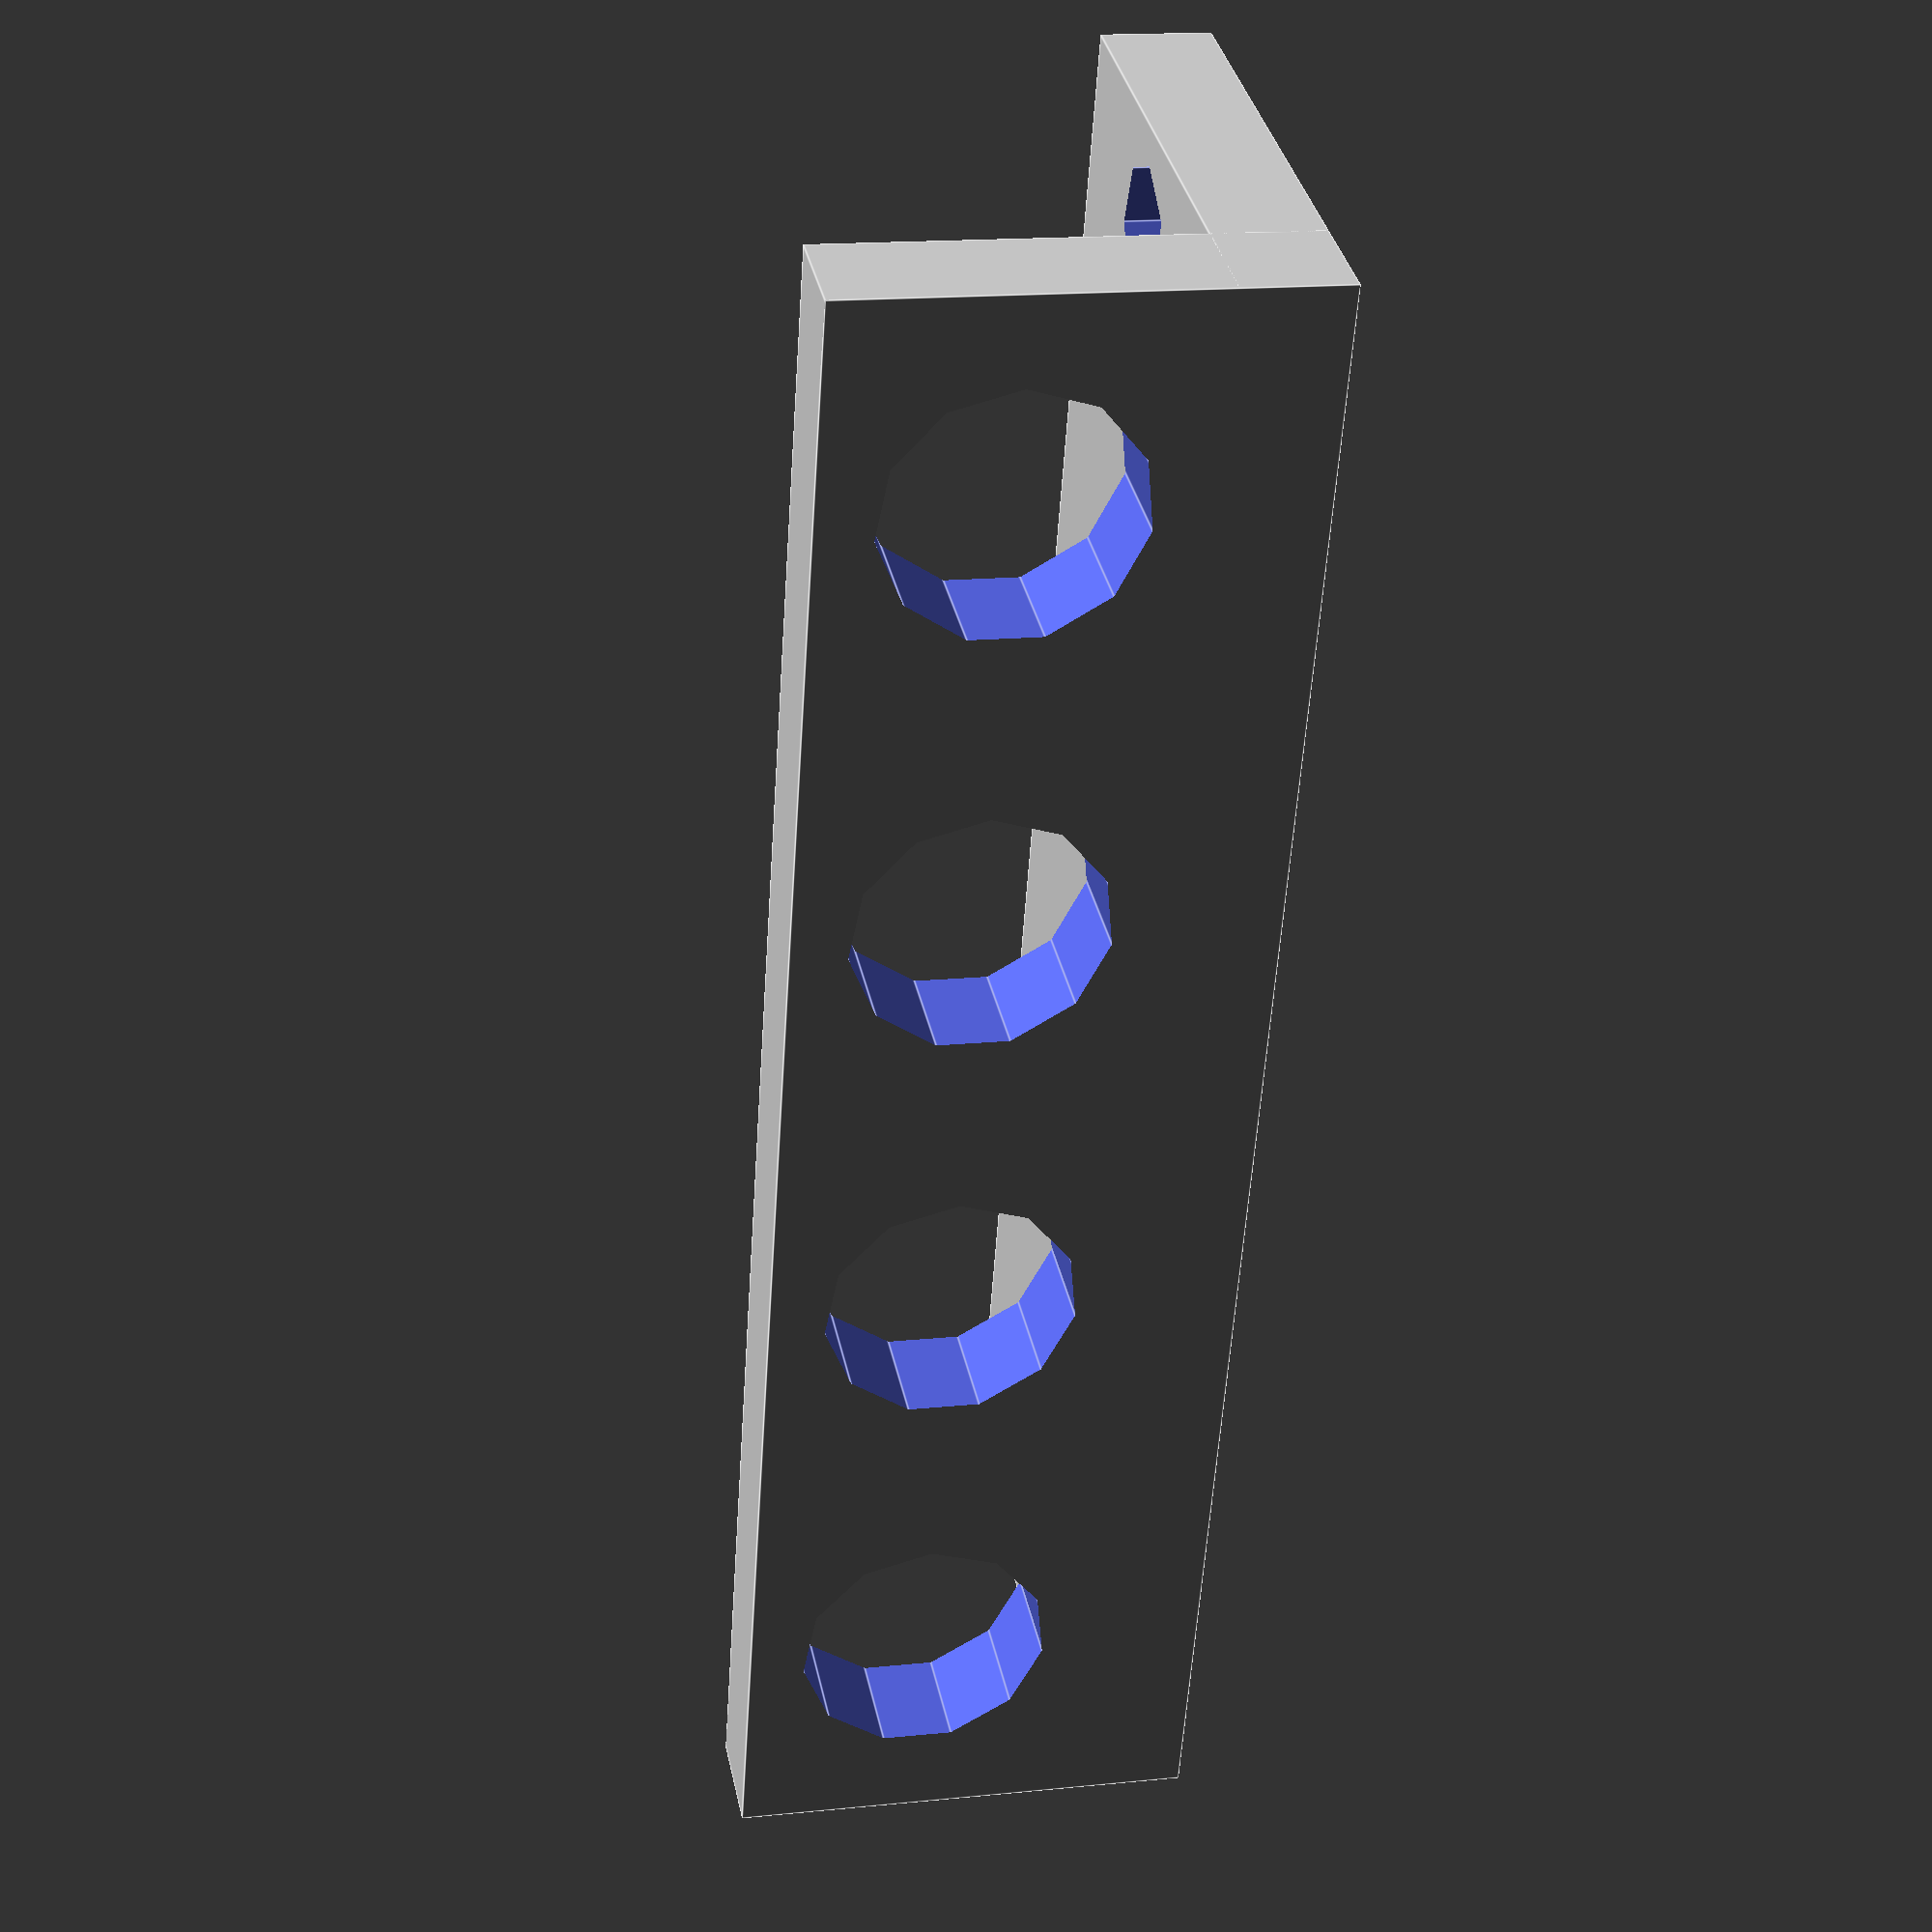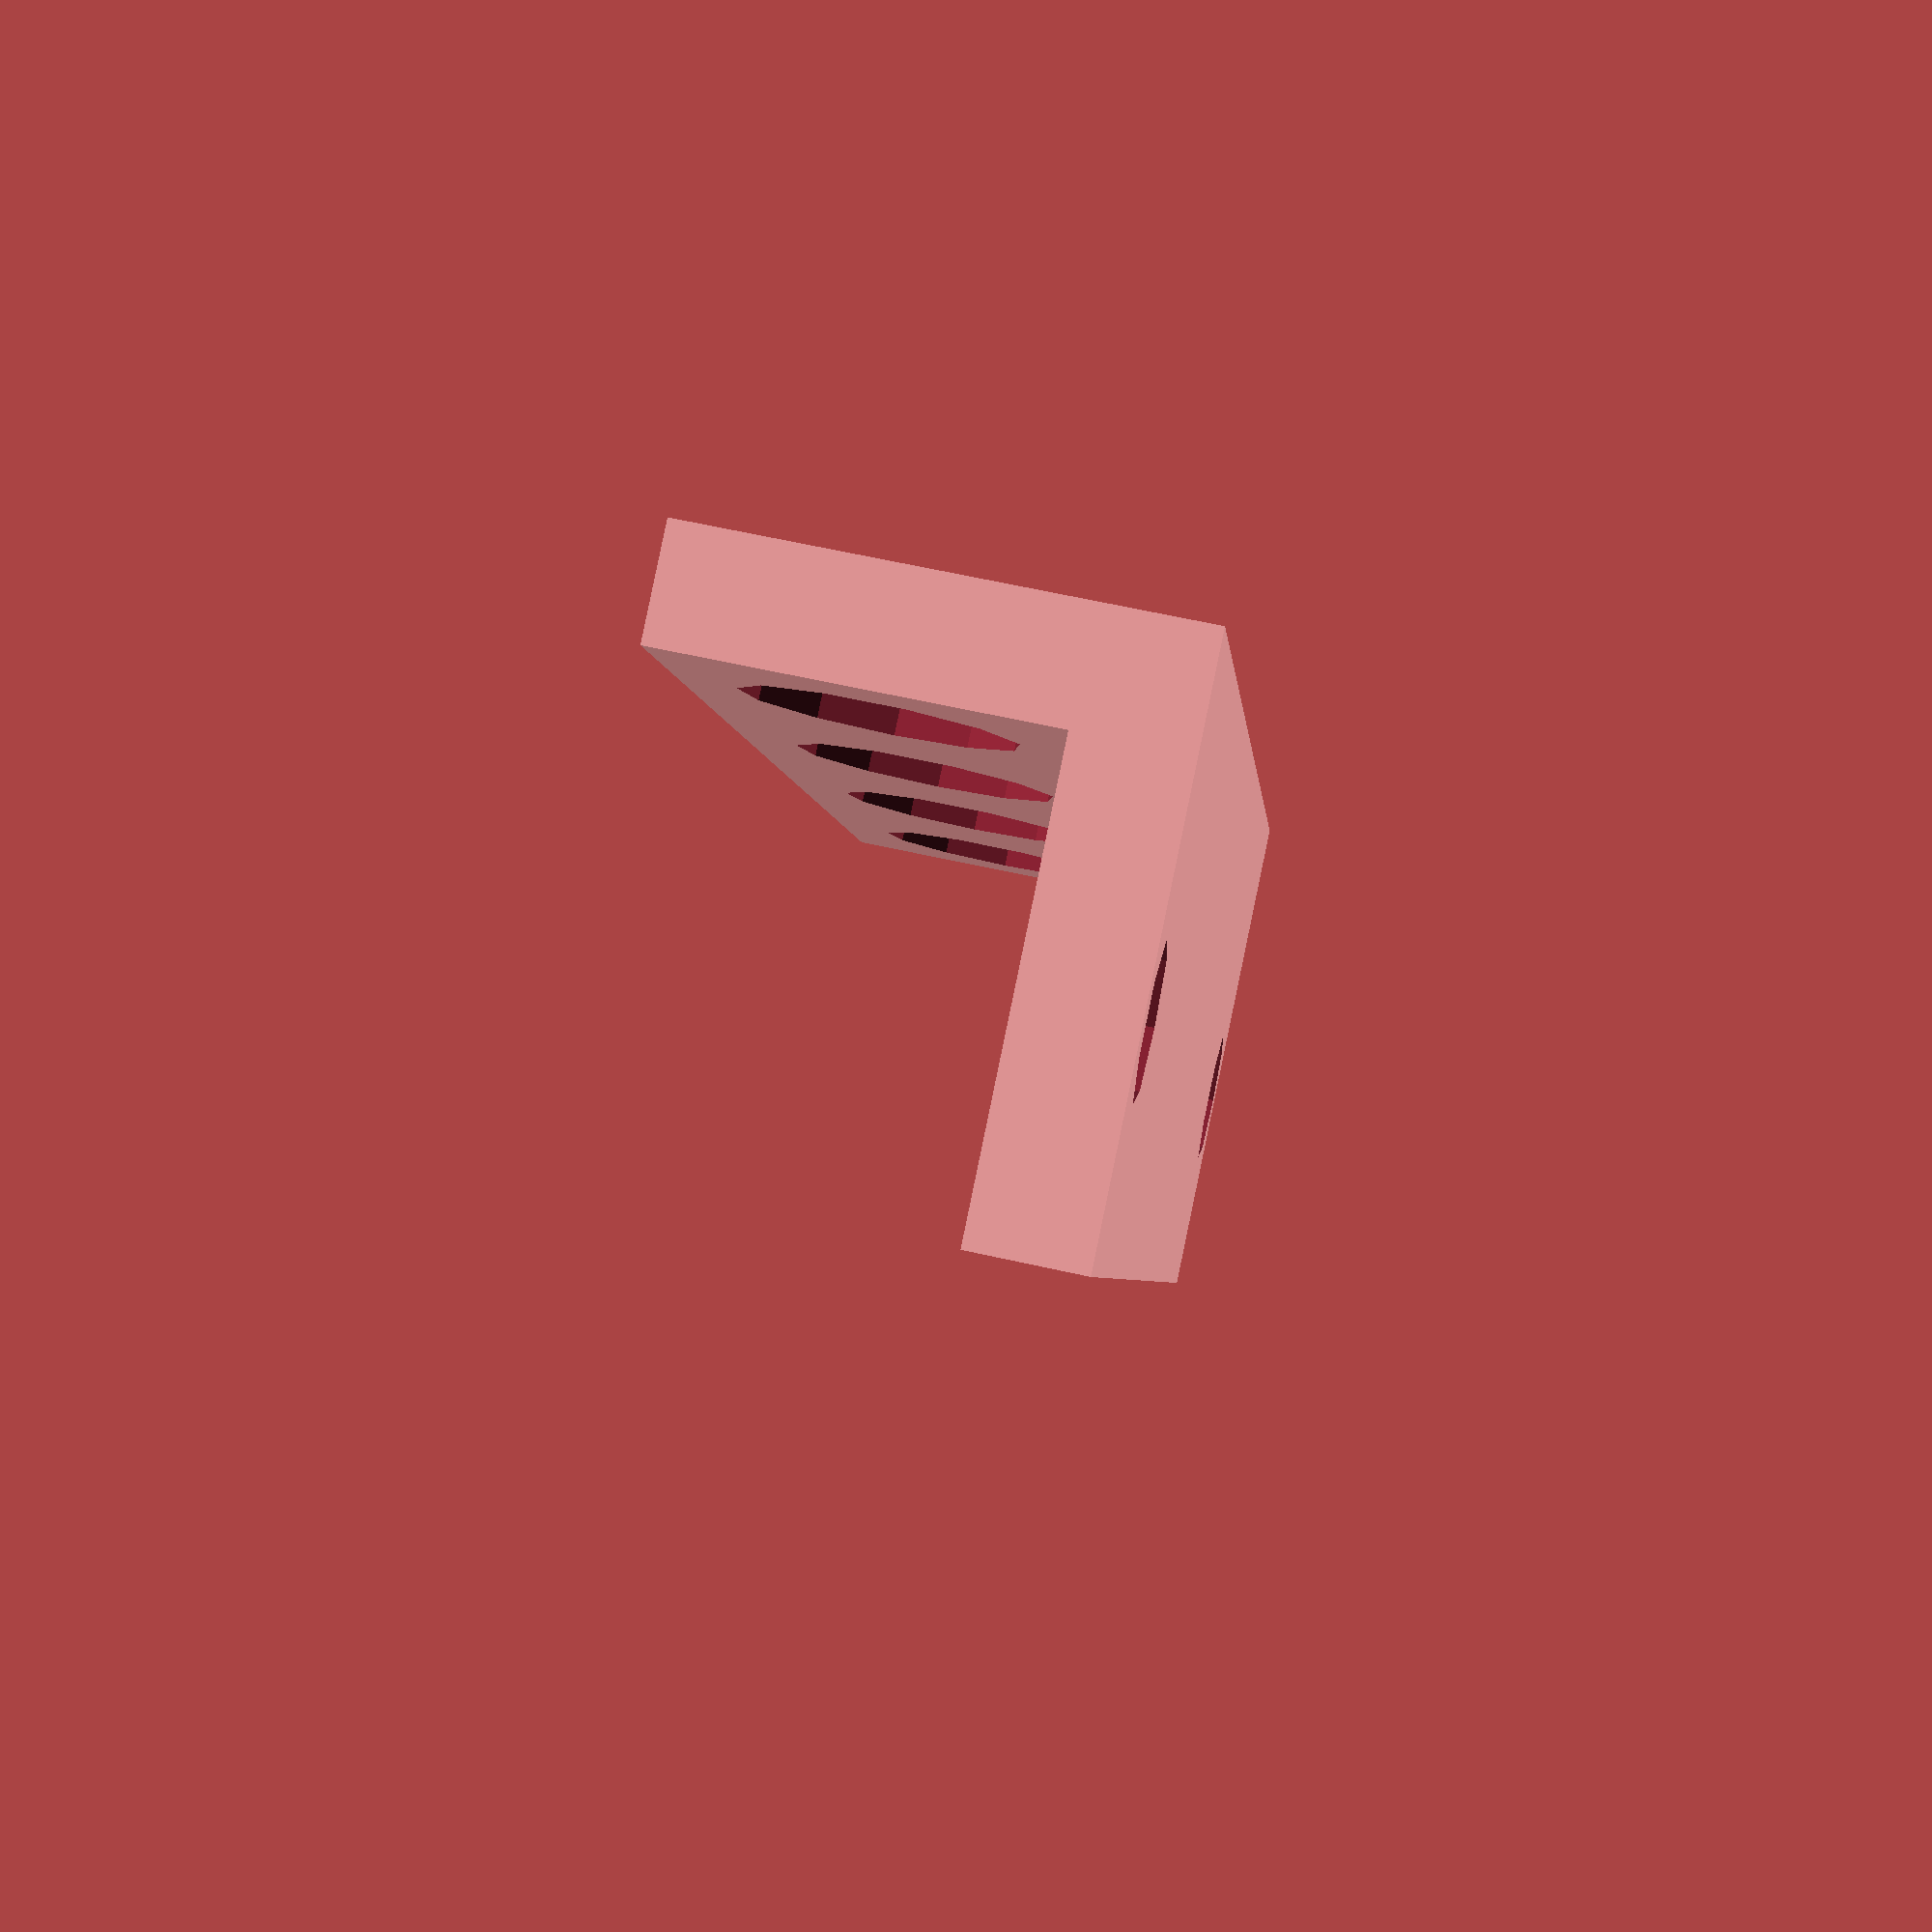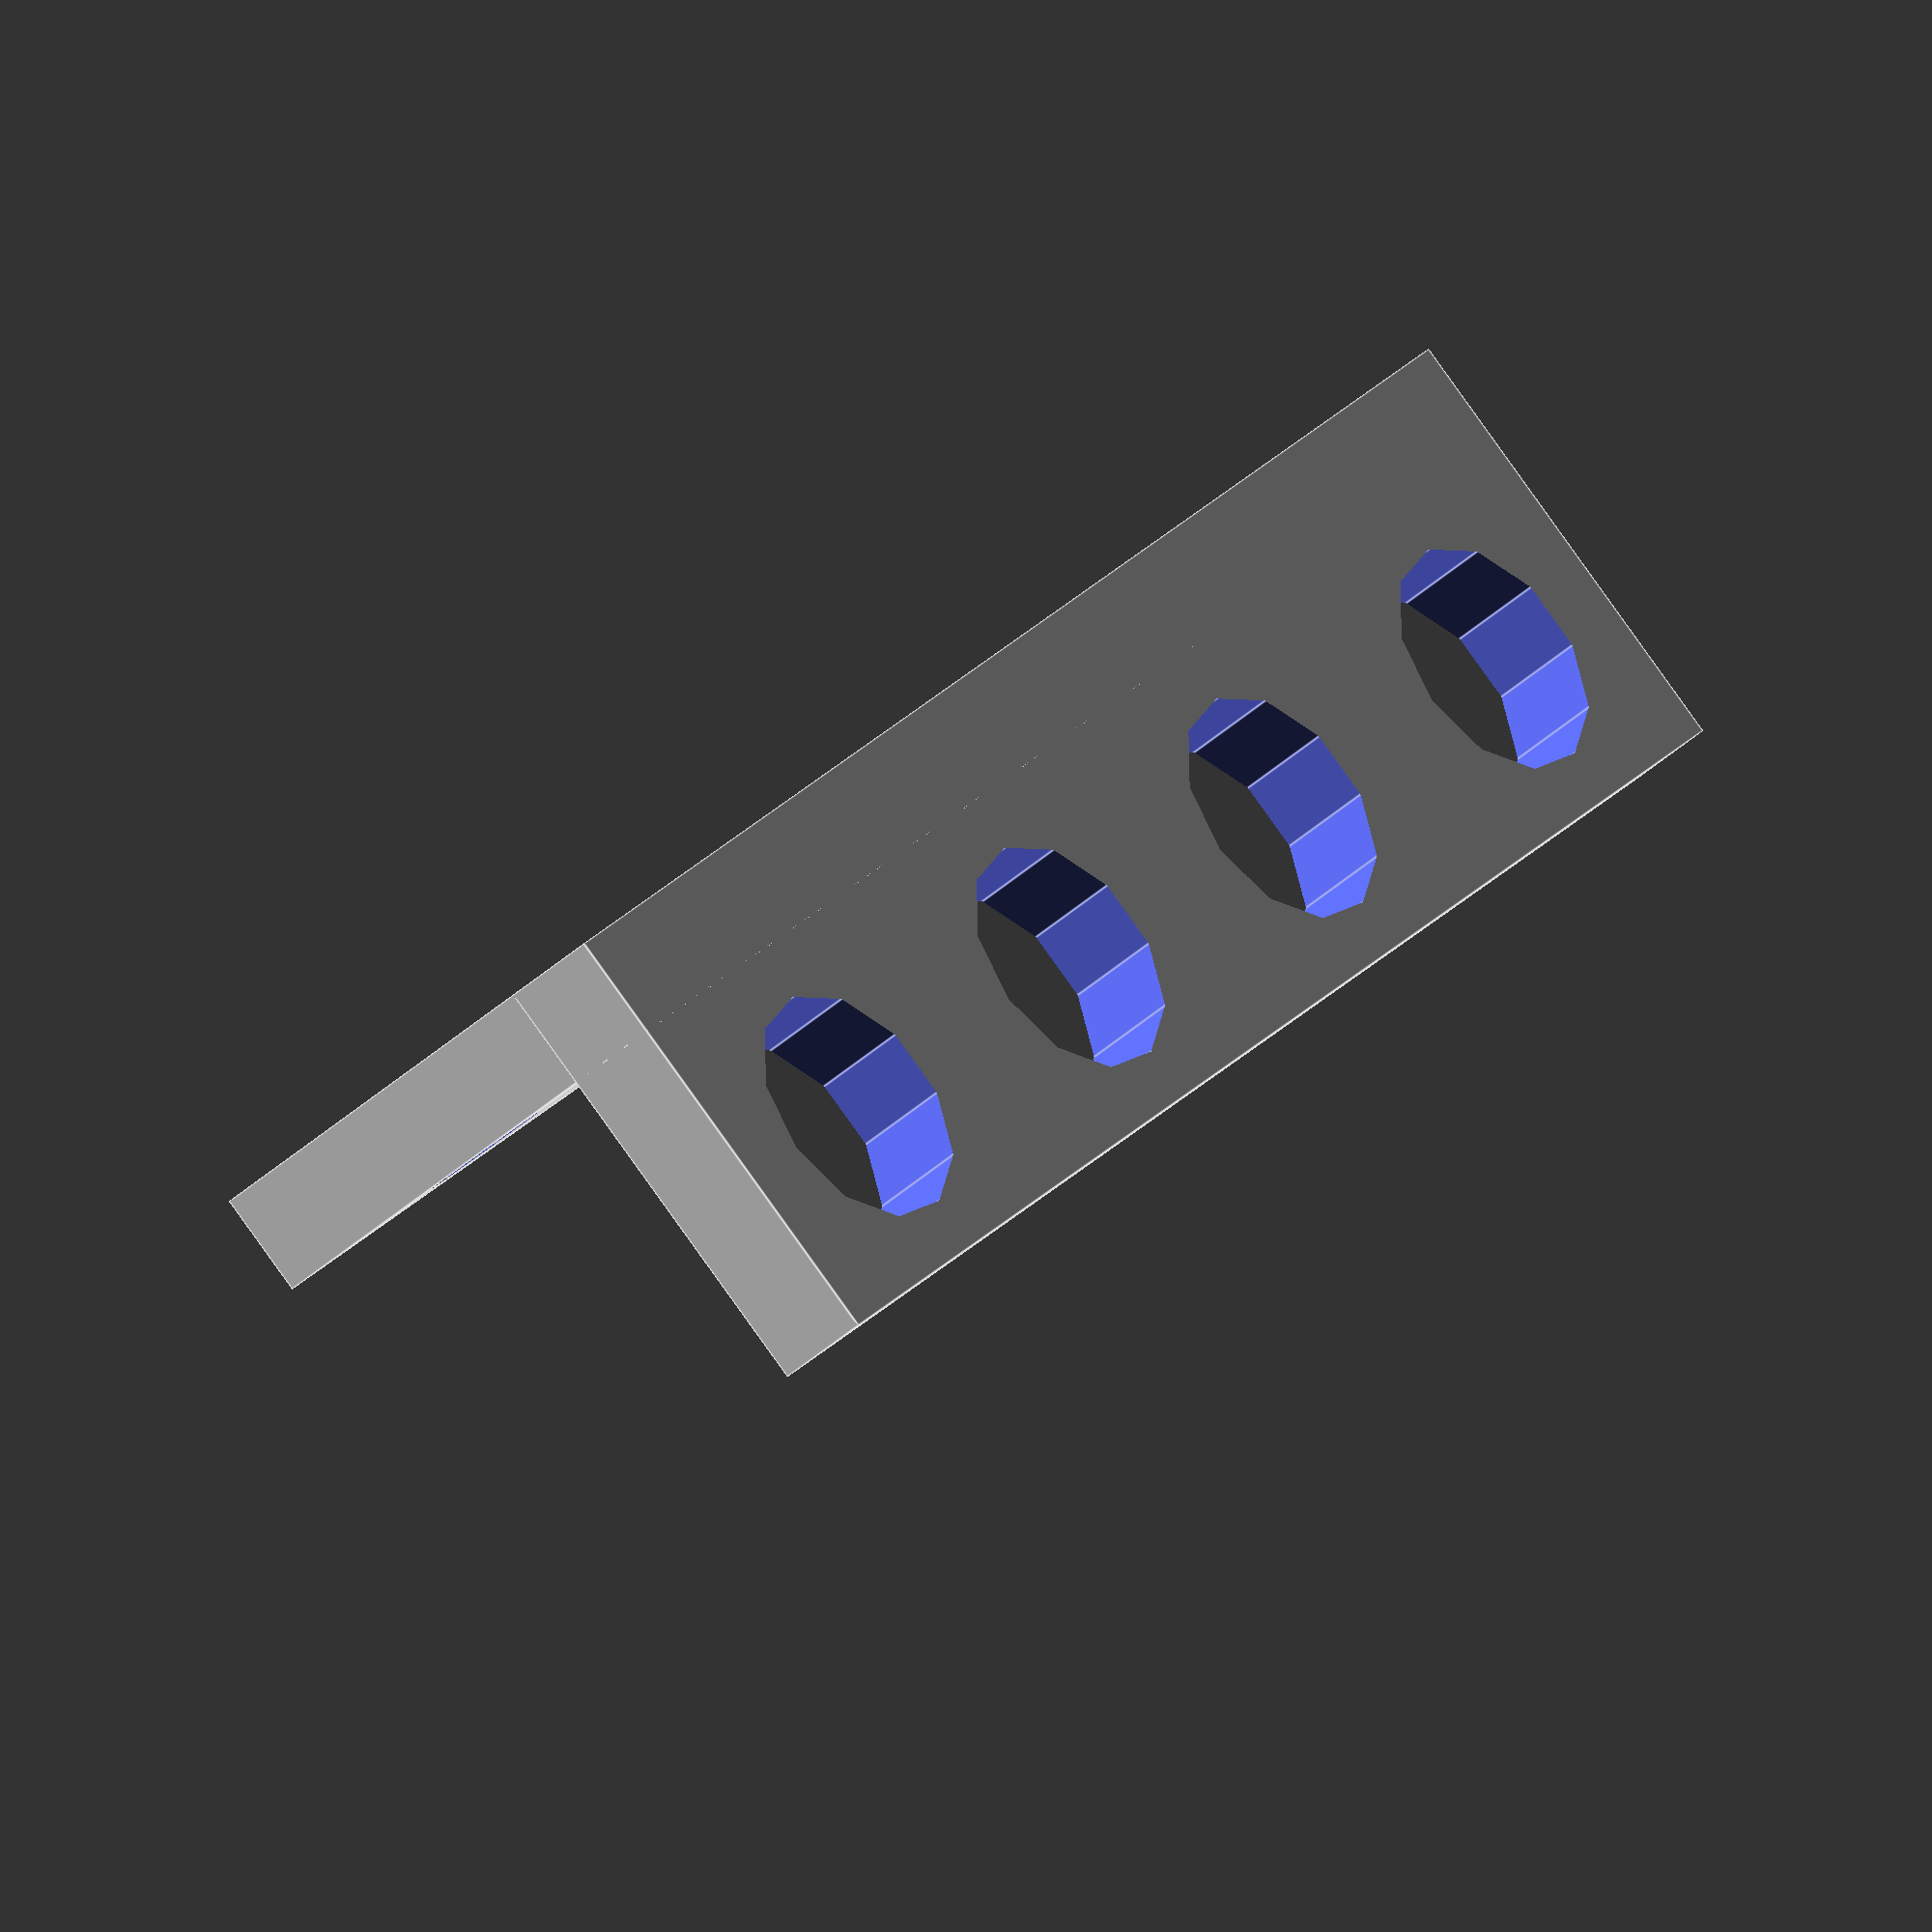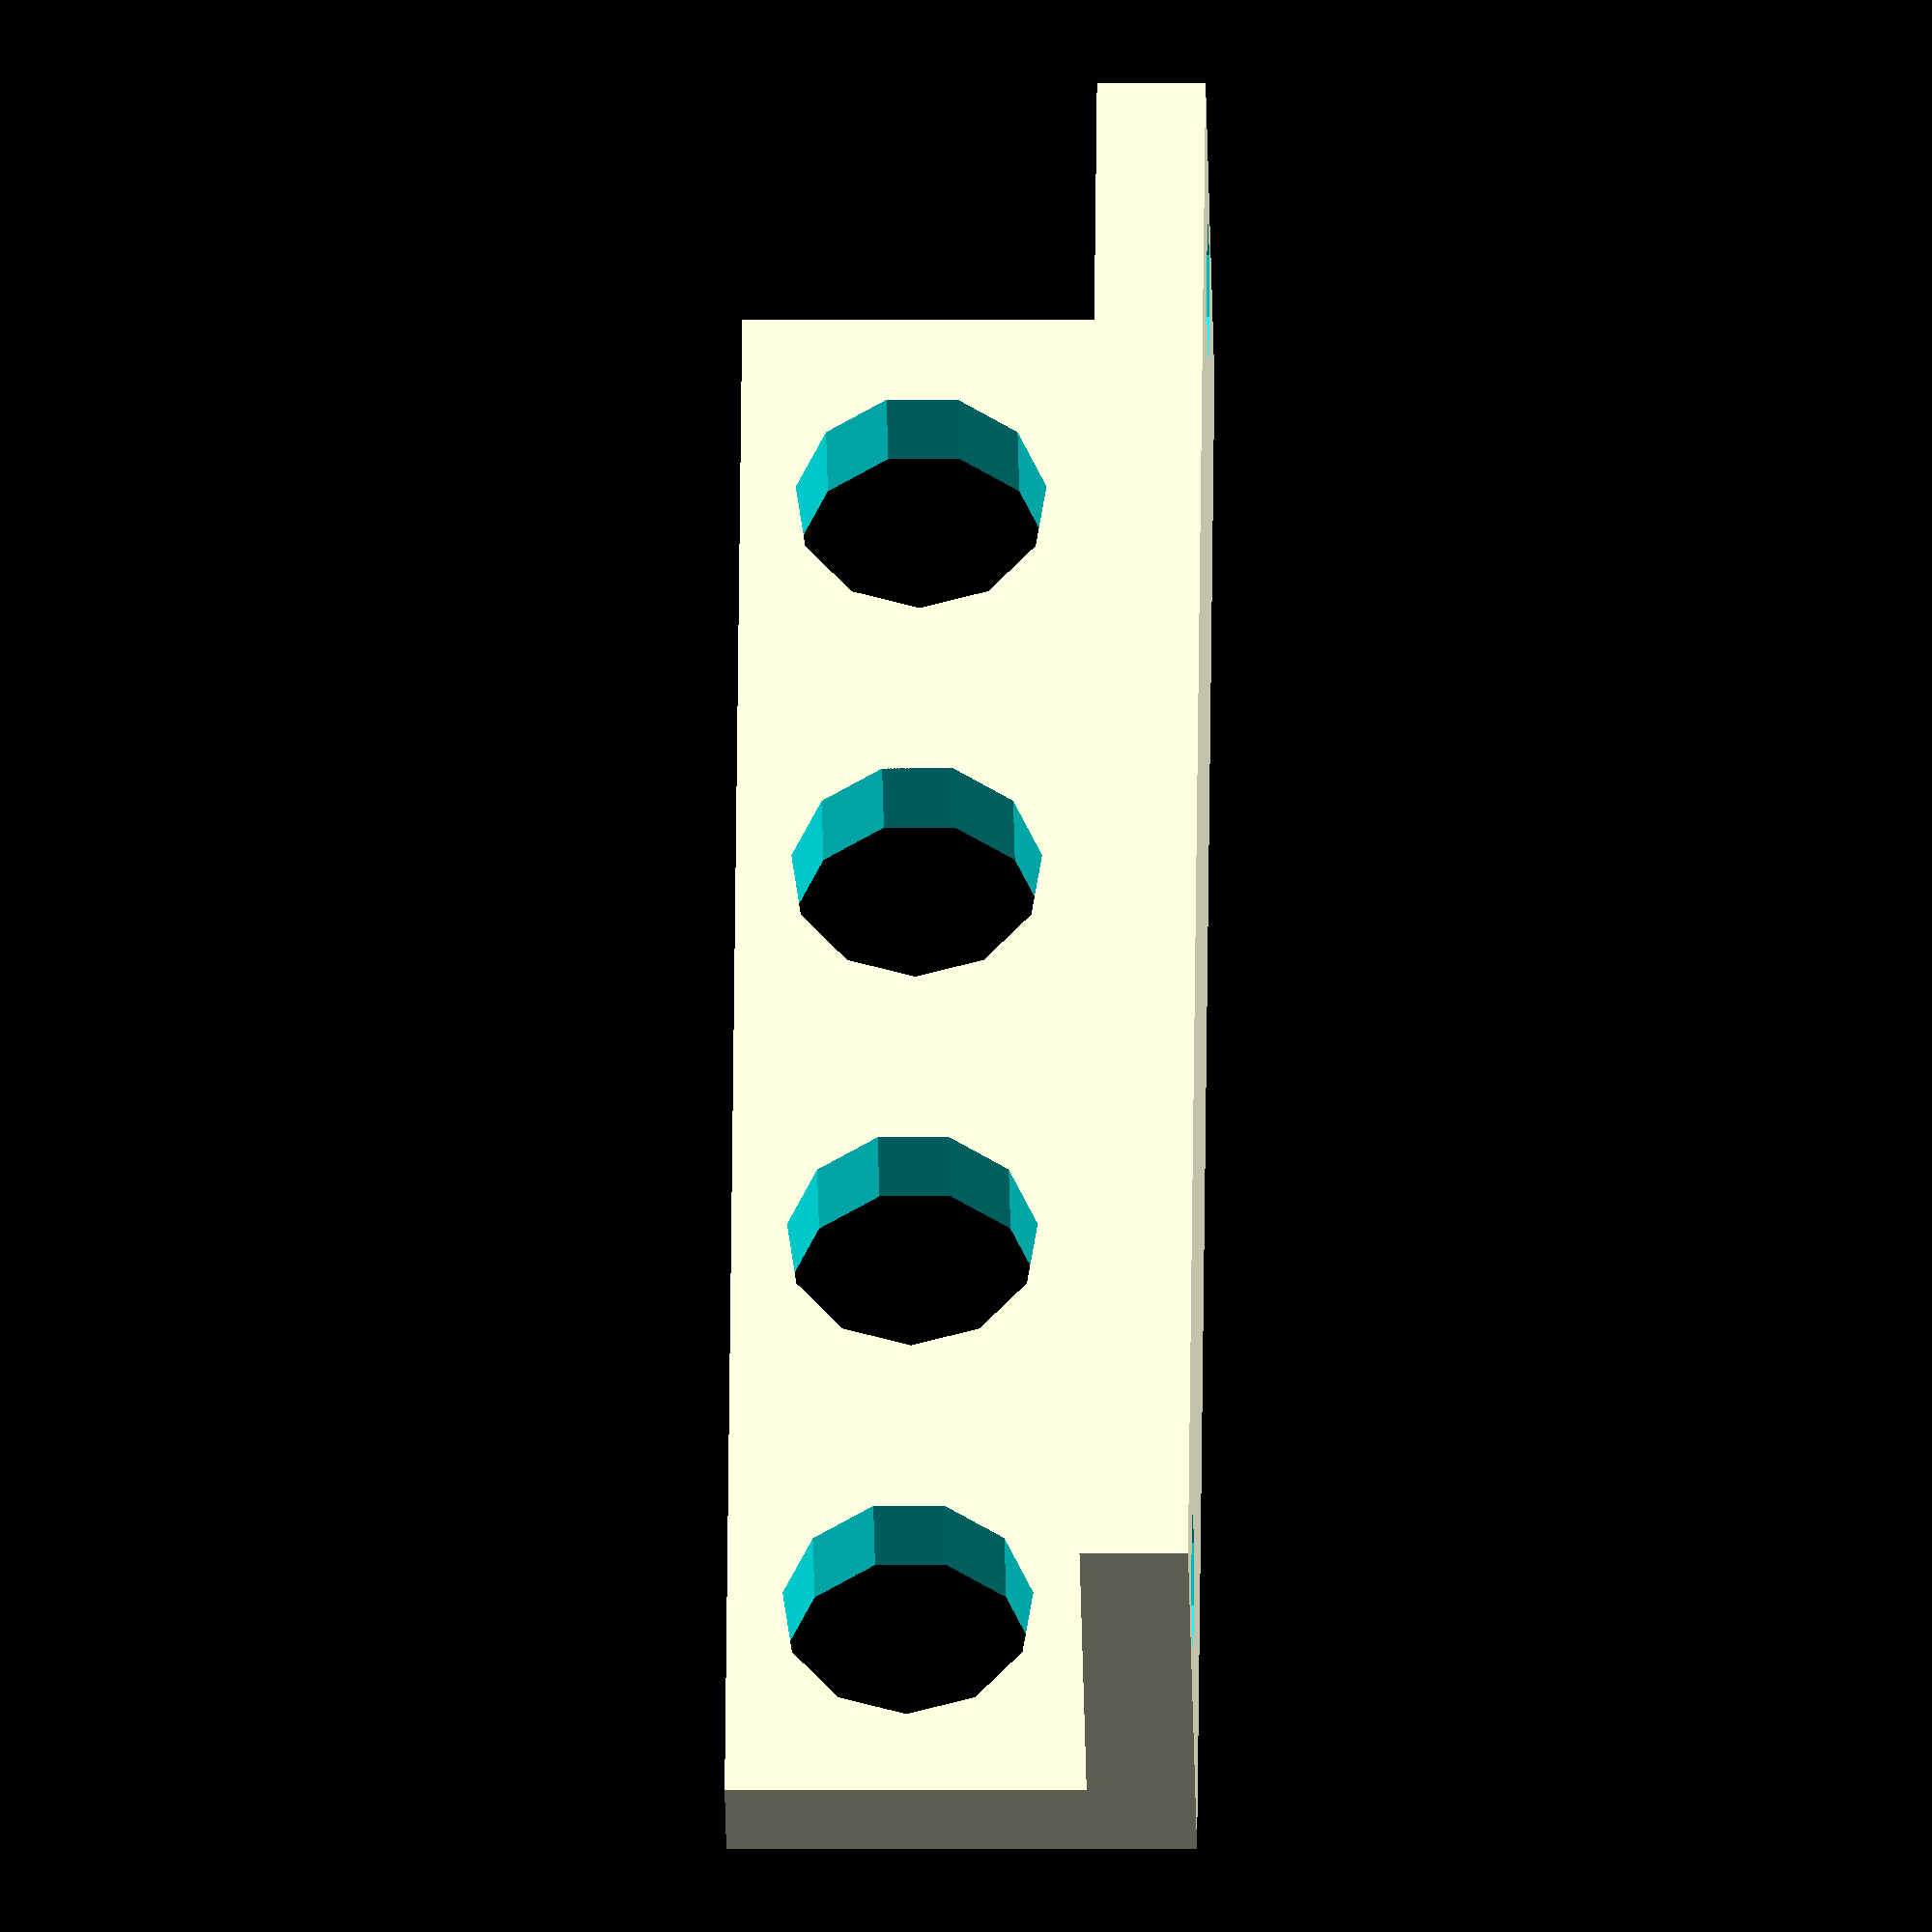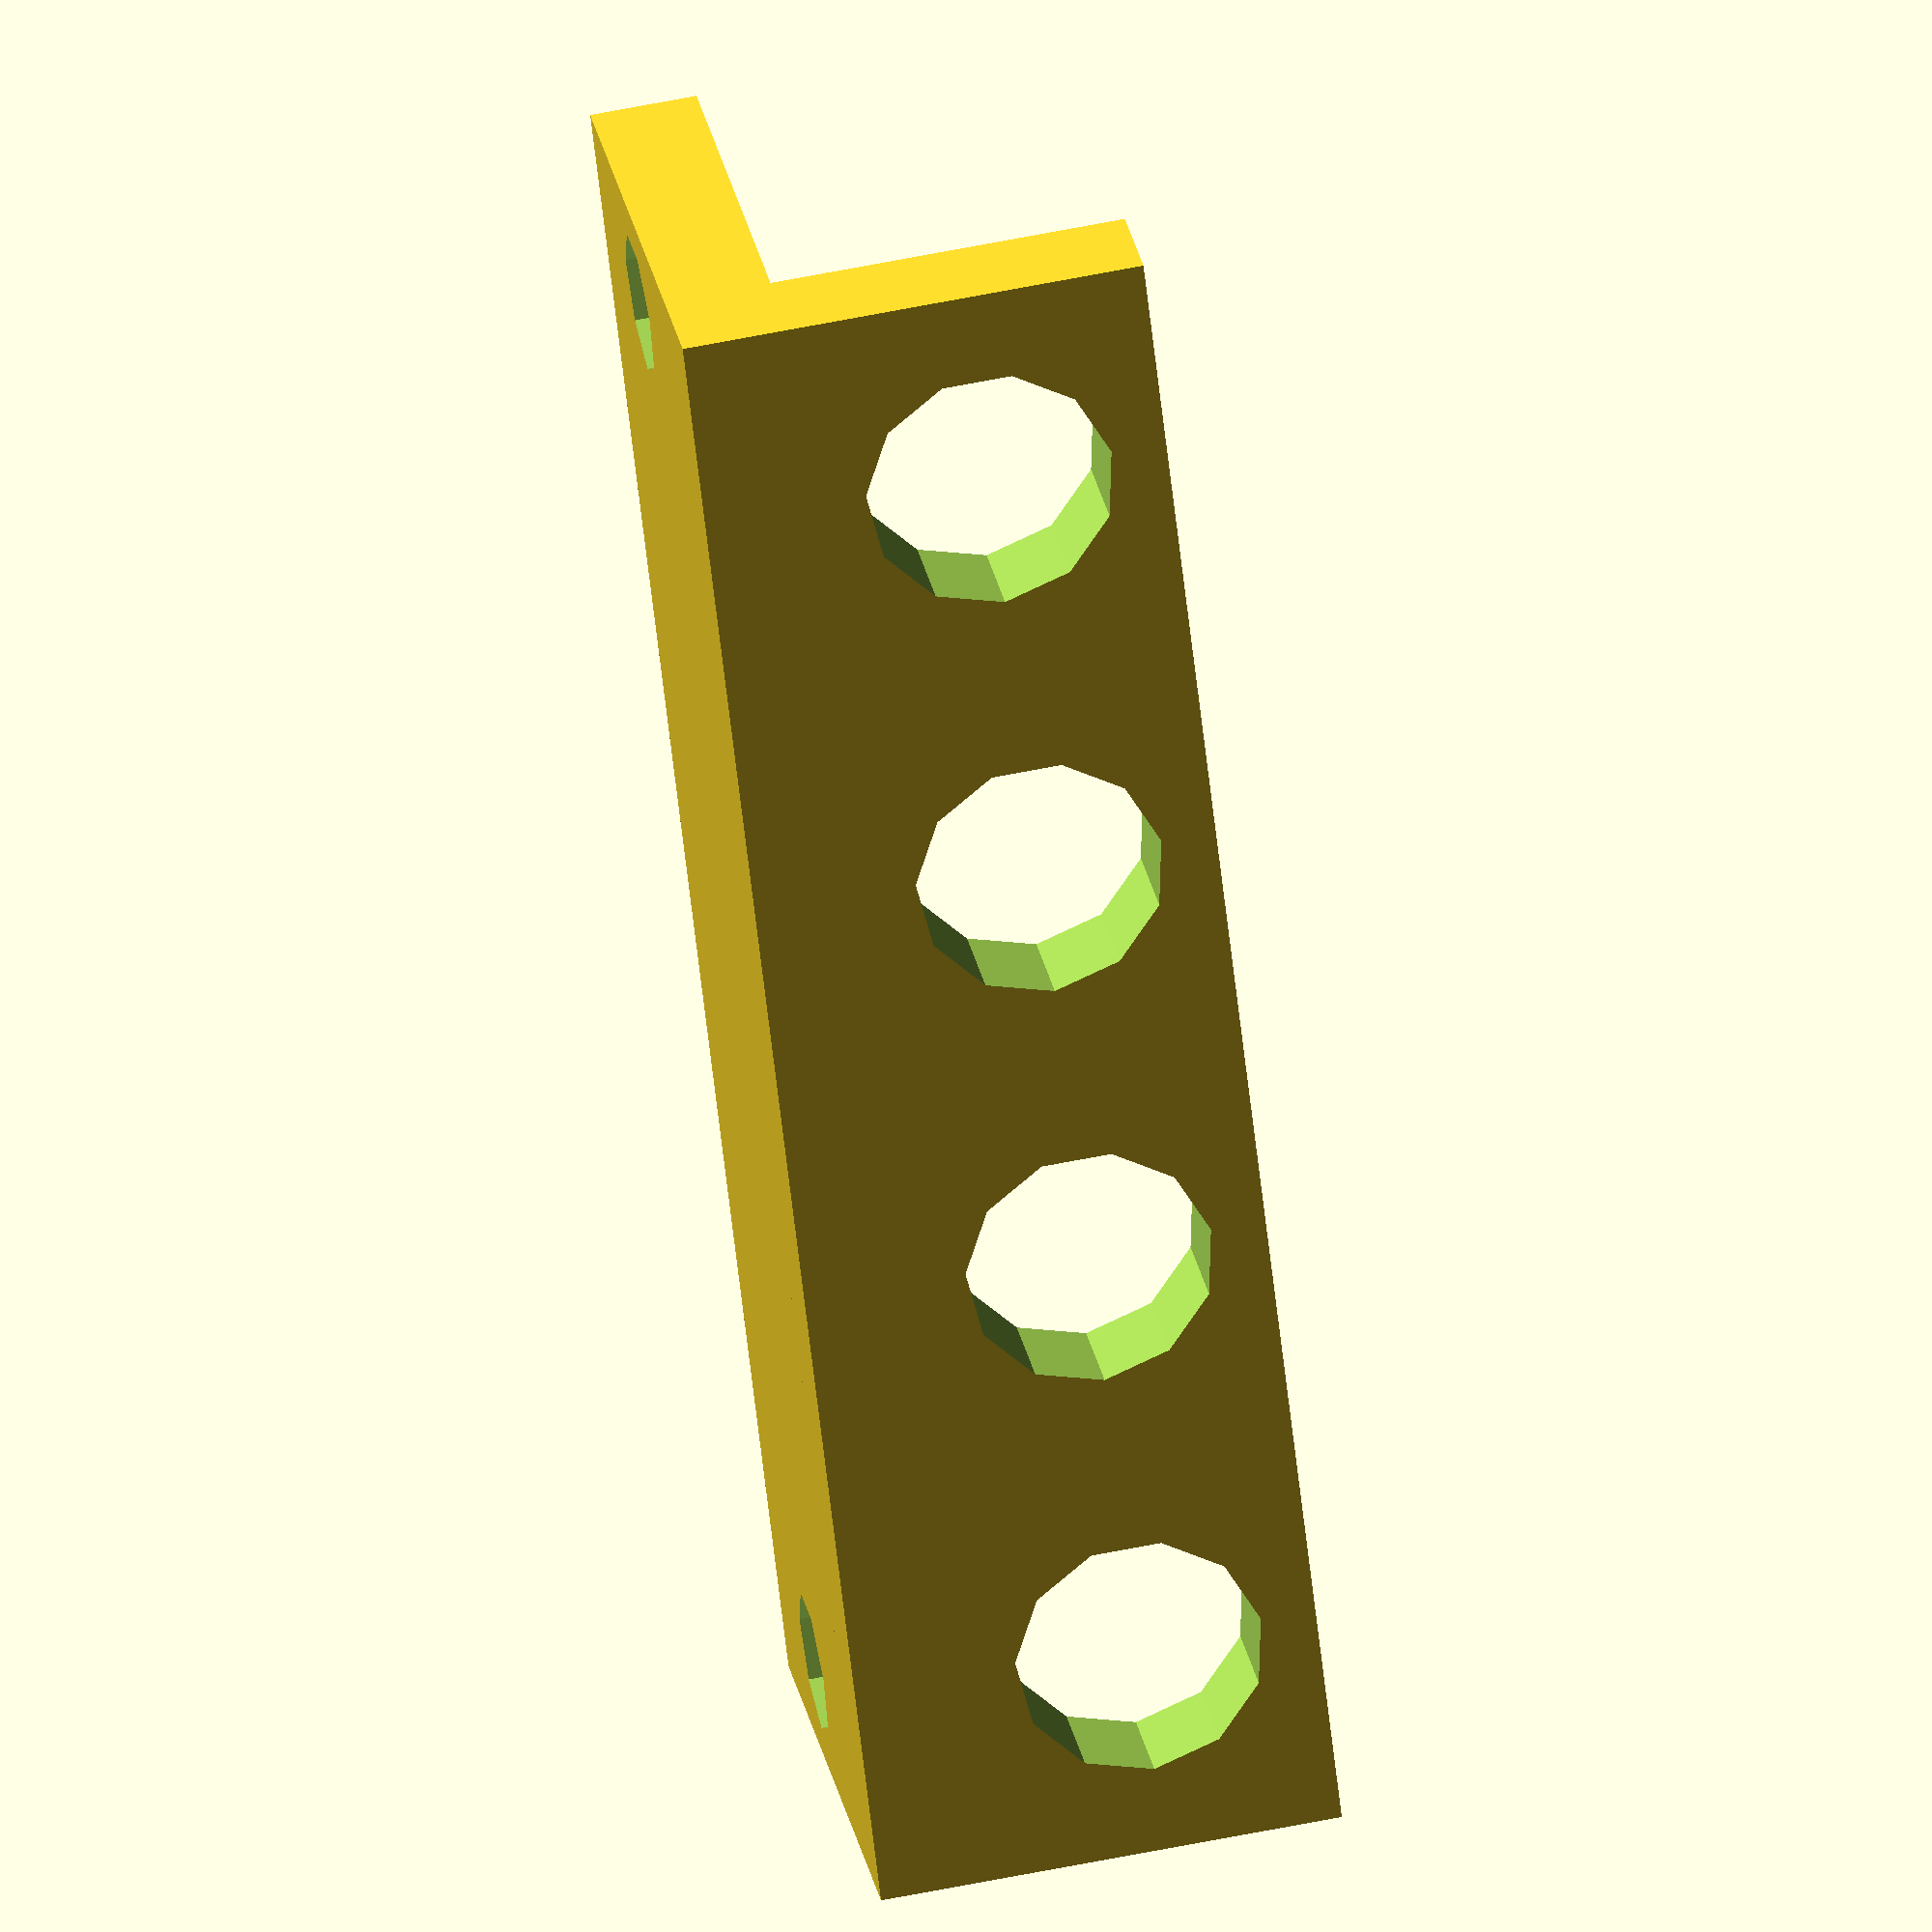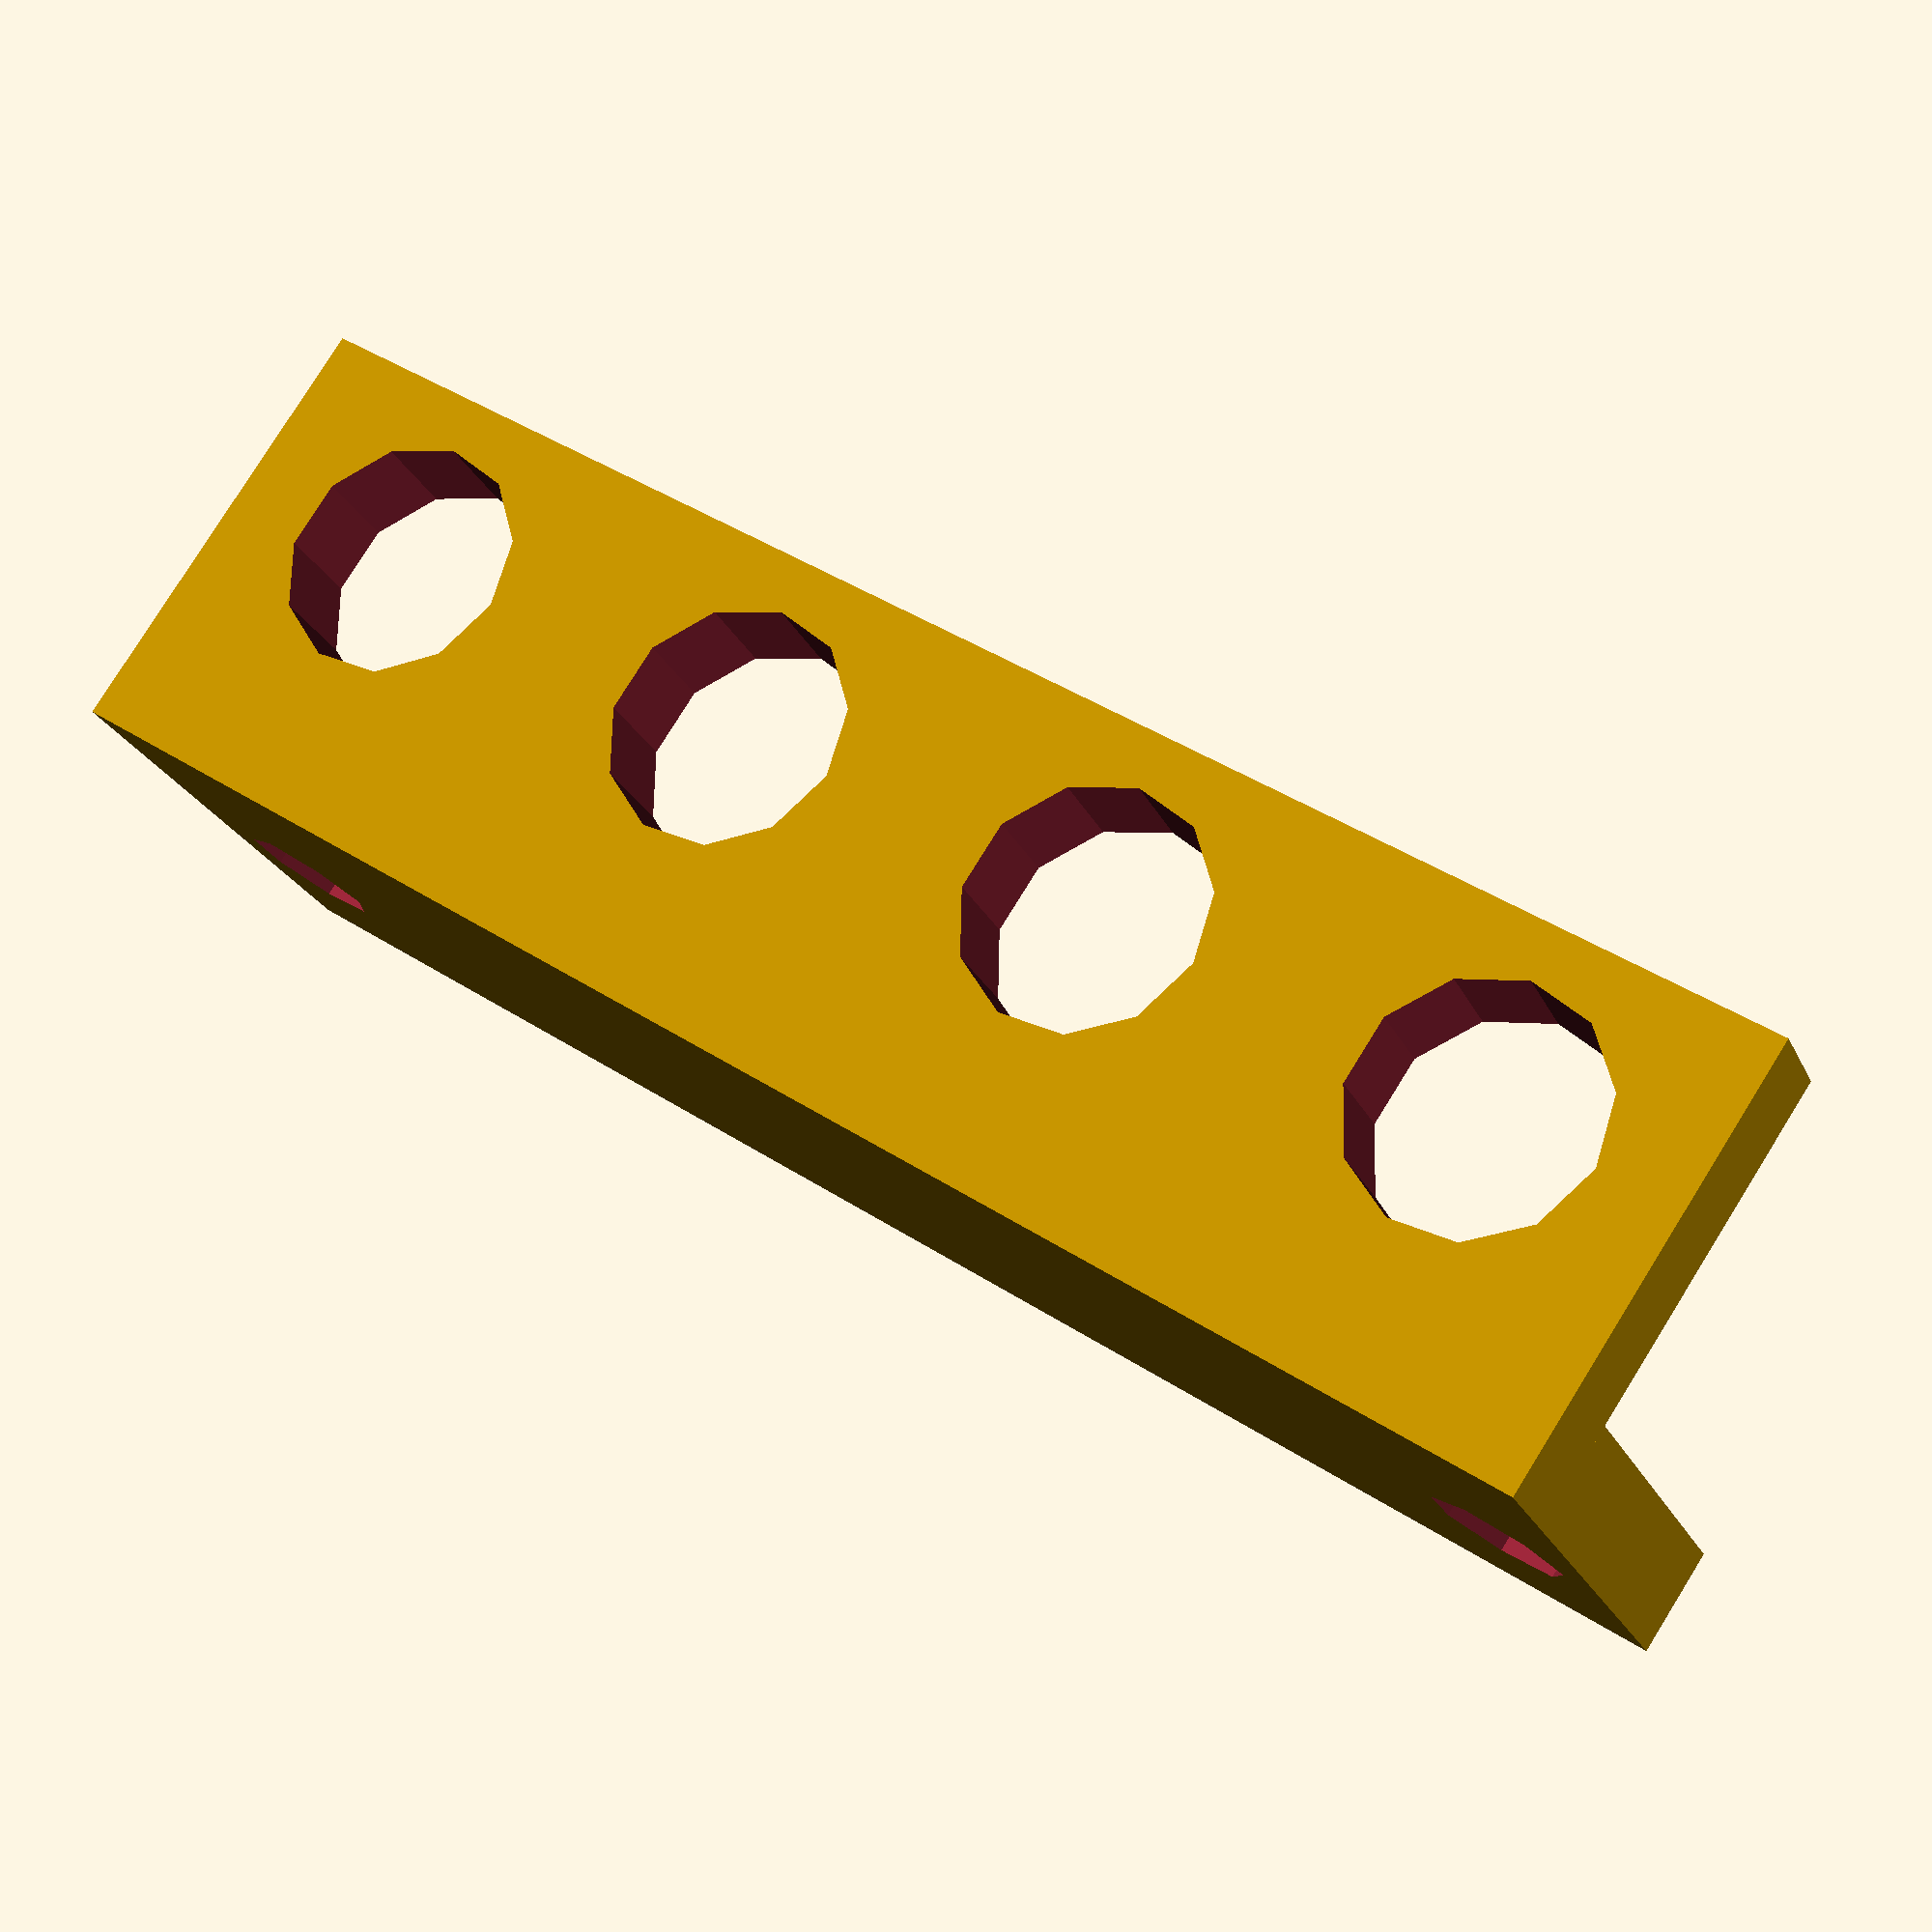
<openscad>
peekSpacing = 30*sqrt(2); // Diagonal spacing
wallThickness = 3;
fastnerRadius = 2;
fastnerHeadRadius = 4;
fastnerHeadHeight = 3;
smaRadius = 3.5;
smaHeadRadius = 5;

blockWidth  = peekSpacing + wallThickness*2;
blockHeight = wallThickness + smaHeadRadius*2;
echo(blockHeight=blockHeight);
blockDepth  = wallThickness + fastnerHeadRadius*3;

difference() {
    translate([-wallThickness, -wallThickness-fastnerHeadRadius*1.5, 0]) {
        union() {
            cube([blockWidth, blockDepth,   wallThickness]);
            cube([blockWidth, wallThickness, blockHeight]);
        }
    }
    for (x = [0 : peekSpacing : peekSpacing]) {
        translate([x, 0, -1]) cylinder(r=fastnerRadius, h=wallThickness*2);
    }
    rotate([90, 0, 0]) {
        for (x = [wallThickness : (peekSpacing-2*wallThickness)*1/3 : peekSpacing]) {
            translate([x, wallThickness+smaHeadRadius, 0]) cylinder(r=smaRadius, h=100);
        }
    }
}
</openscad>
<views>
elev=344.2 azim=288.4 roll=78.0 proj=p view=edges
elev=115.6 azim=292.2 roll=77.3 proj=p view=solid
elev=90.5 azim=53.6 roll=215.7 proj=o view=edges
elev=181.6 azim=238.6 roll=88.9 proj=o view=wireframe
elev=119.9 azim=303.6 roll=281.8 proj=o view=solid
elev=280.1 azim=203.1 roll=211.9 proj=p view=solid
</views>
